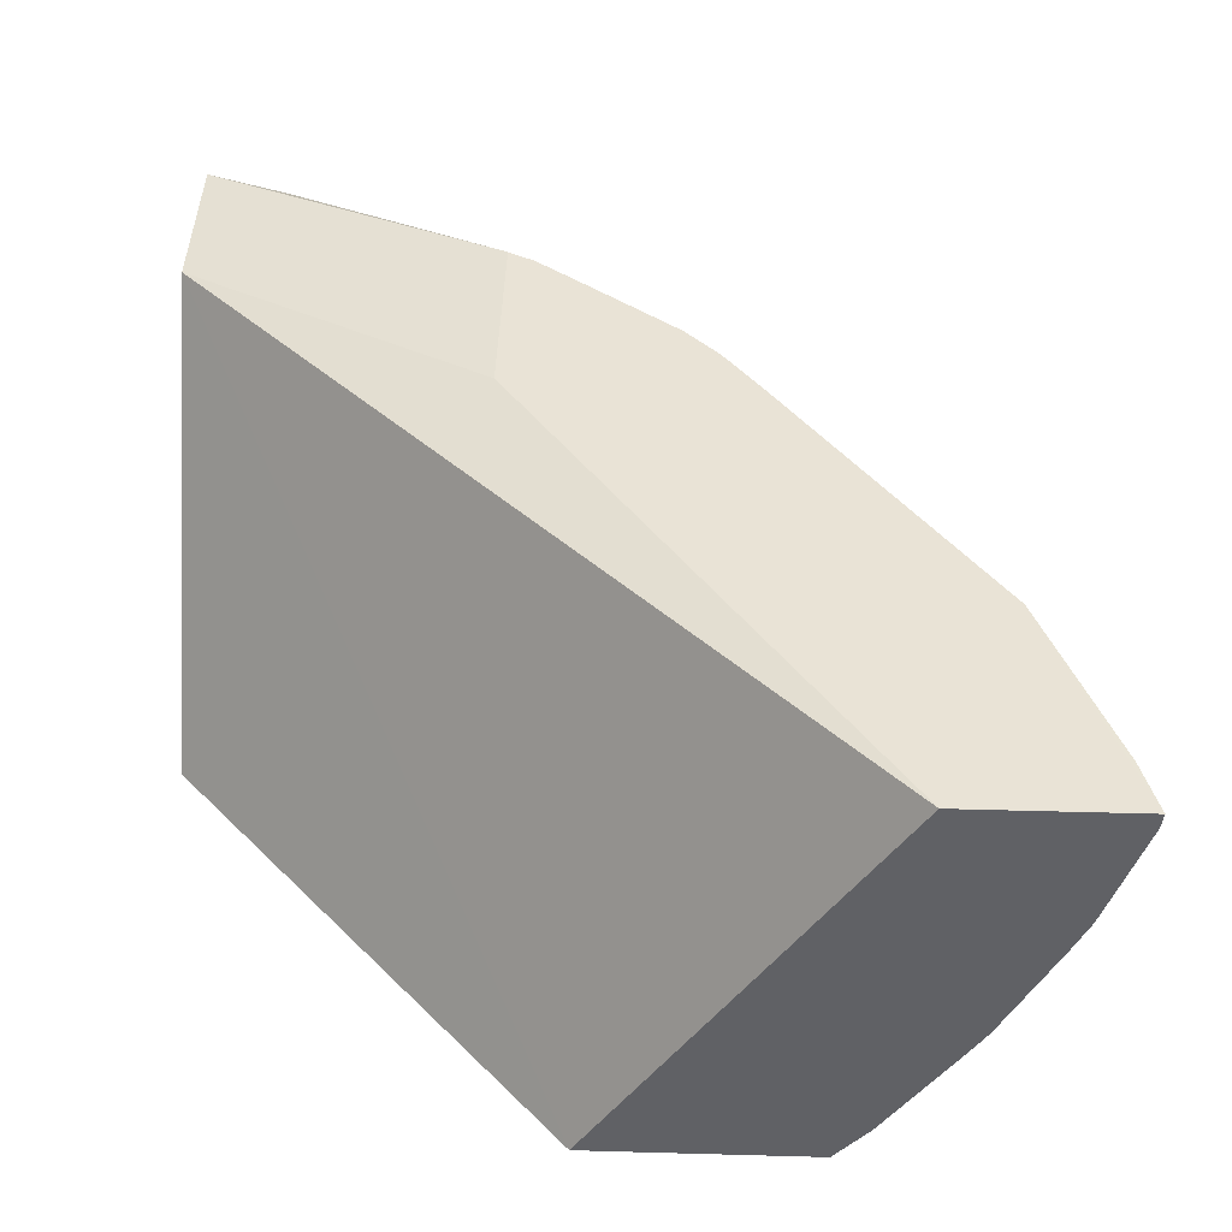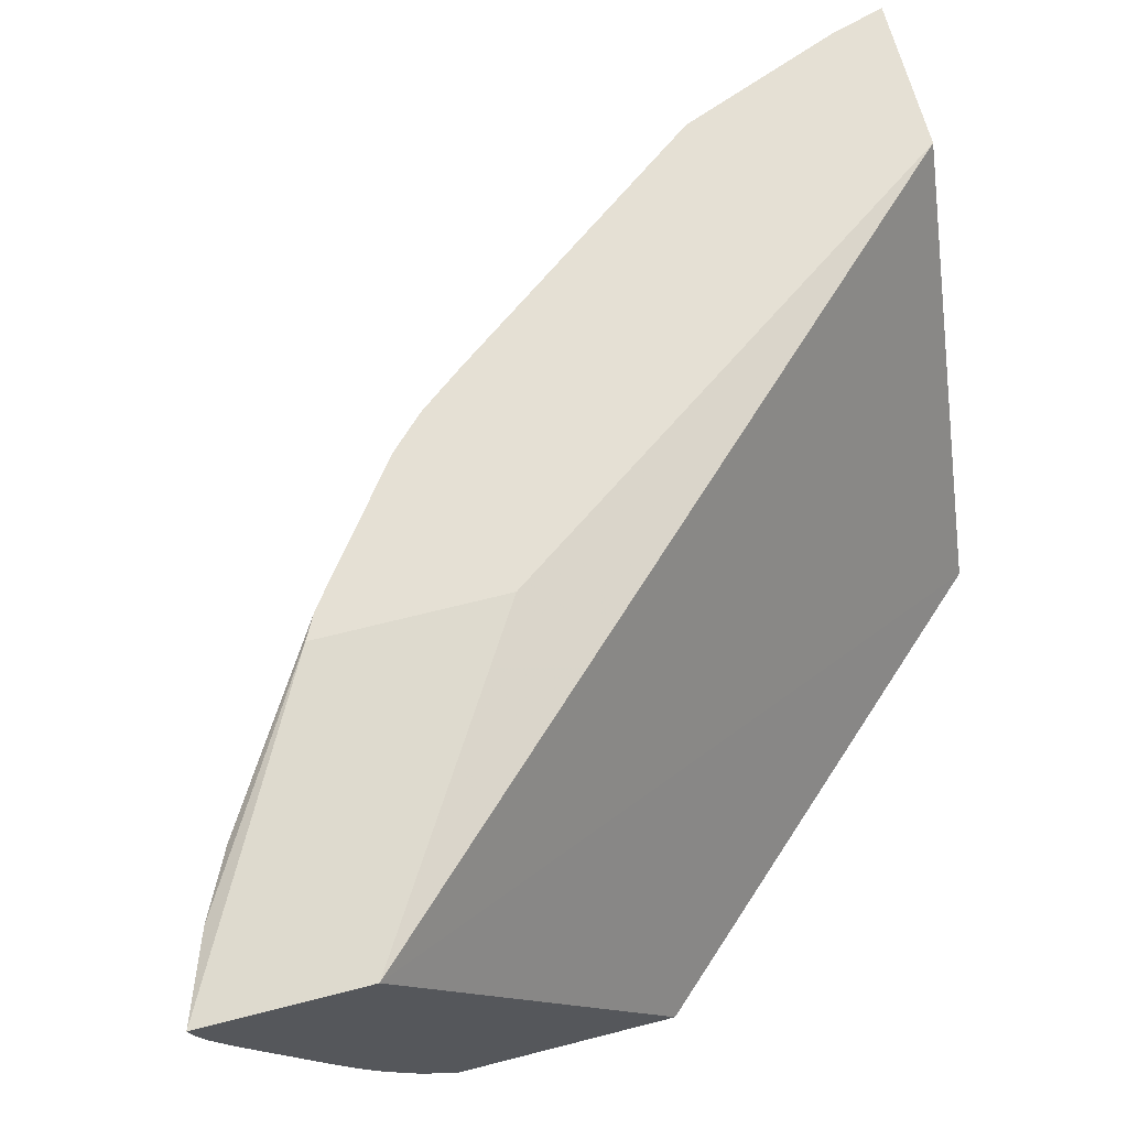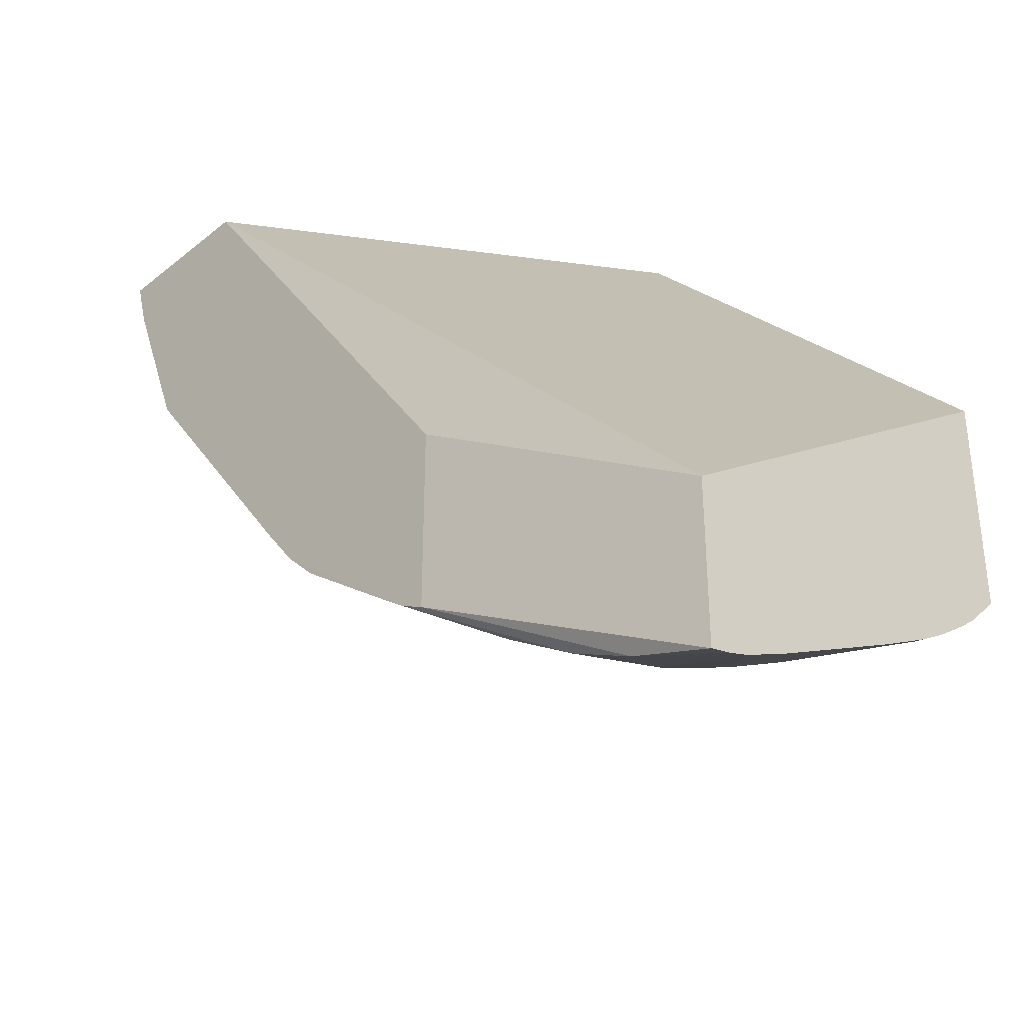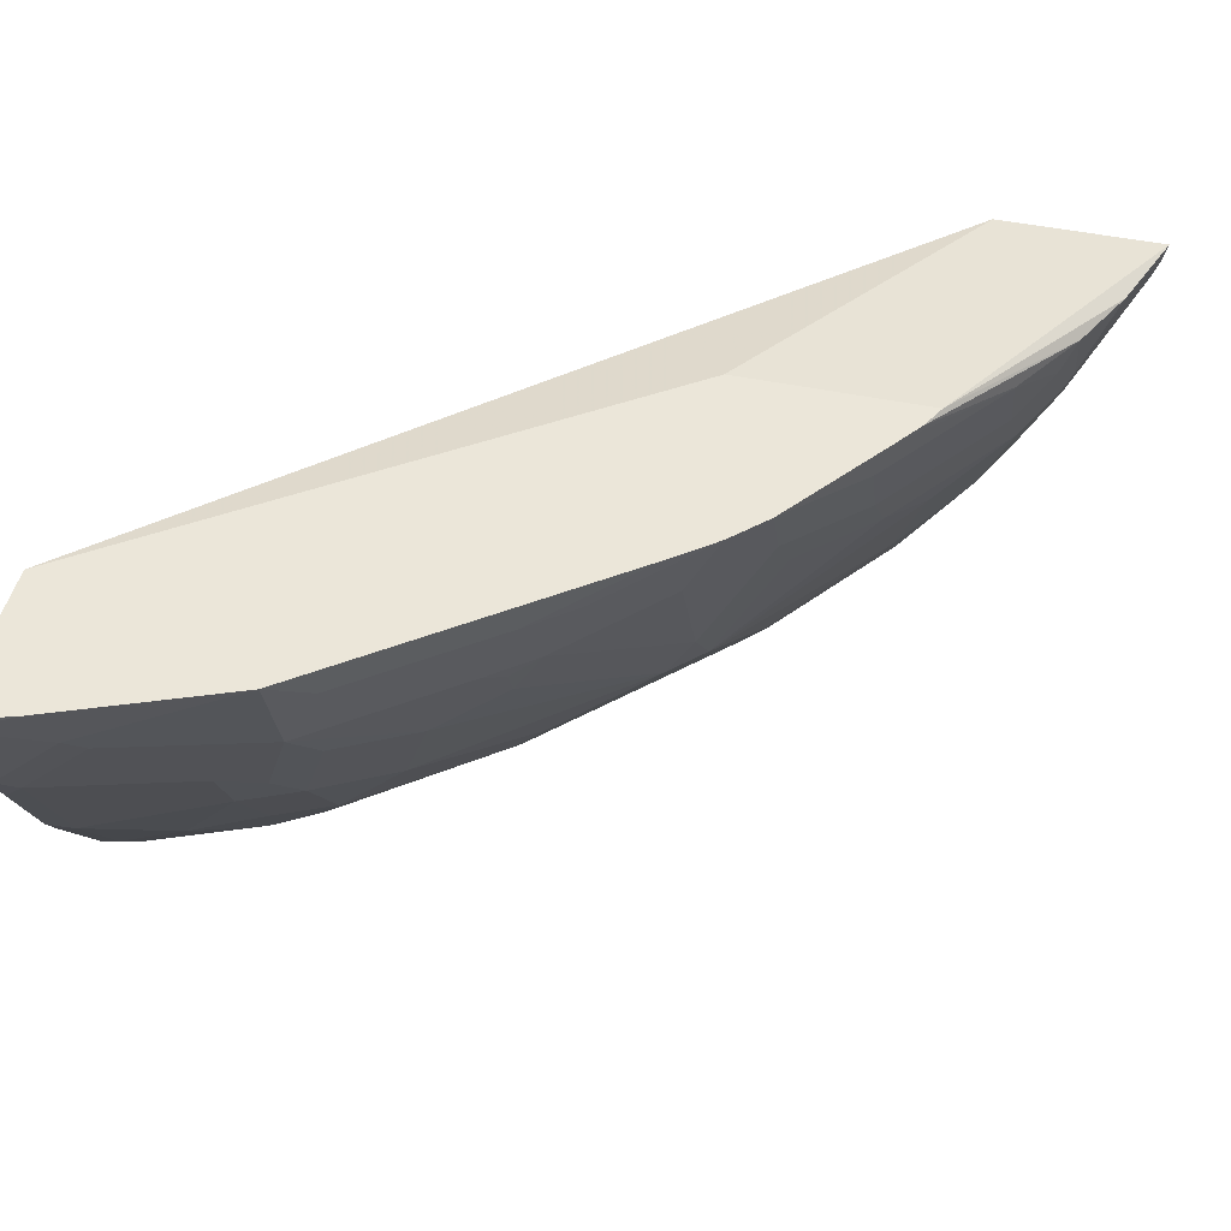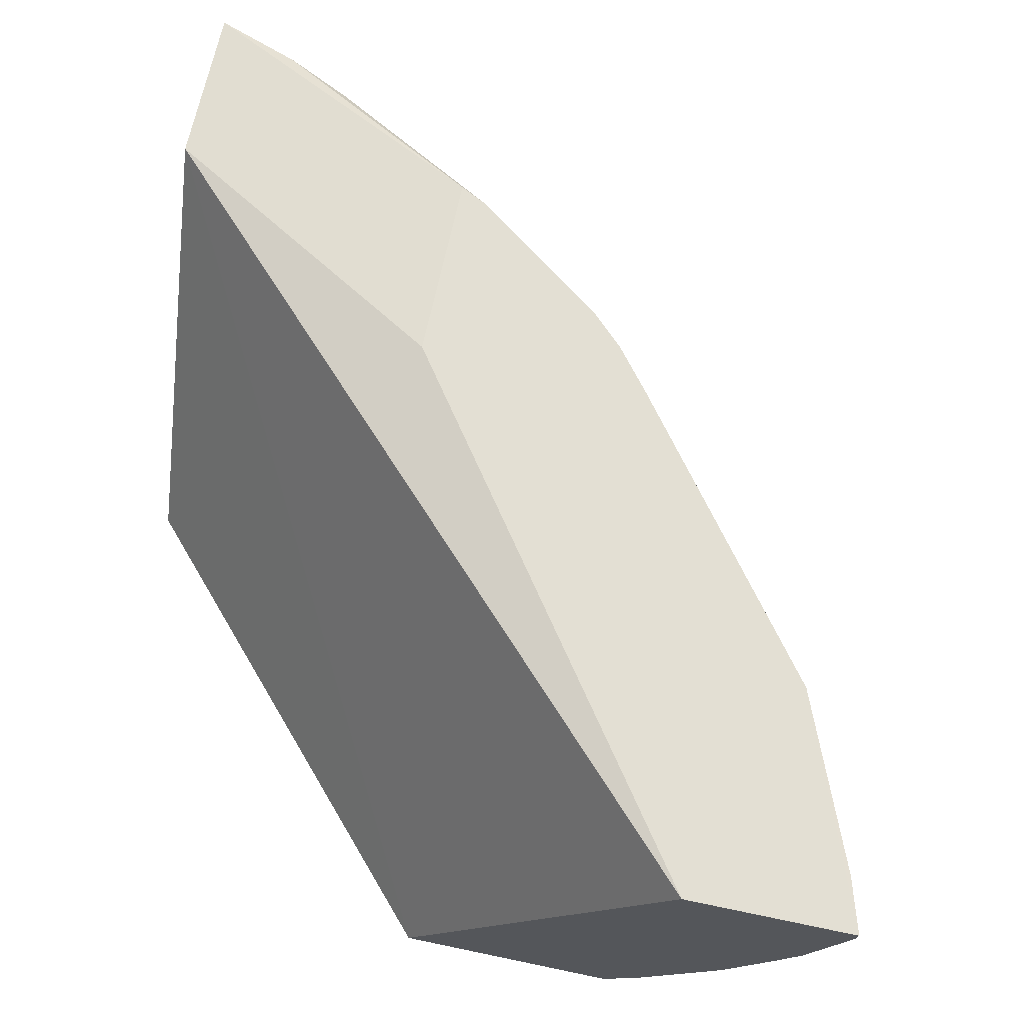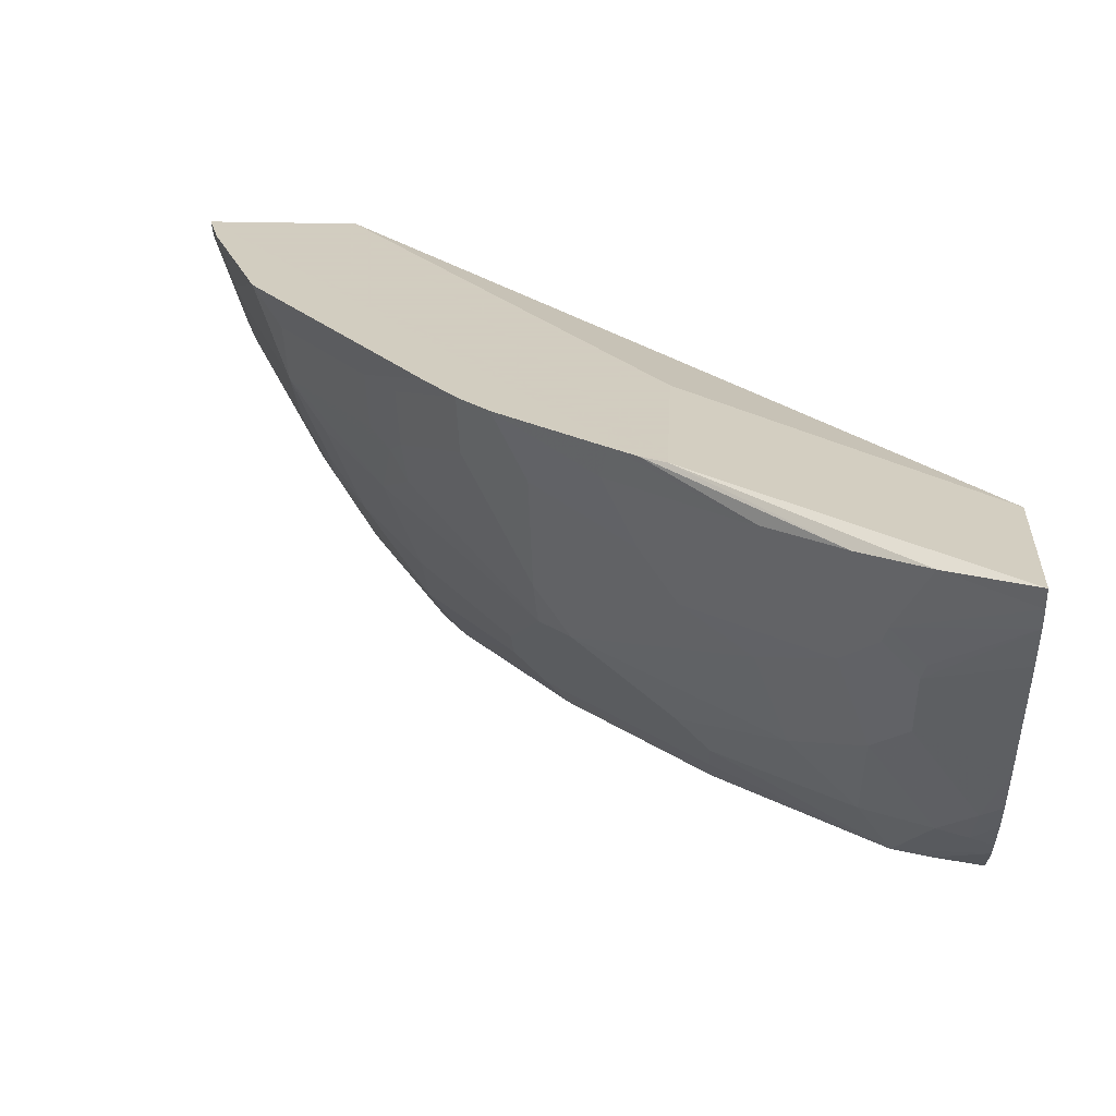
<metadata>
{"format":"obj","ext":"obj","renderer":"f3d","projection":"perspective","resolution":1024,"background":"white","views":[{"elev":42.3,"azim":1.9,"up":"+Y"},{"elev":65.6,"azim":-104.5,"up":"+Y"},{"elev":-35.6,"azim":-133.2,"up":"+Z"},{"elev":47.1,"azim":103.1,"up":"+Y"},{"elev":67.0,"azim":11.9,"up":"+Y"},{"elev":24.3,"azim":-177.0,"up":"+Y"}]}
</metadata>
<code>
v 0.8324 0.09949 -0.3071
v 0.7371 0.09949 -0.3071
v 0.5776 -0.1456 -0.3071
v 0.3515 0.08033 -0.7135
v 0.3515 -0.1456 -0.5542
v 0.3515 -0.1456 -0.6834
v 0.3515 0.08033 -0.8093
v 0.5291 0.09949 -0.7007
v 0.5291 0.09949 -0.7107
v 0.4012 0.08033 -0.7909
v 0.3515 0.06831 -0.8065
v 0.3515 0.05637 -0.8025
v 0.4203 0.03978 -0.771
v 0.44 0.08033 -0.7713
v 0.4443 0.05968 -0.7627
v 0.4228 0.02983 -0.766
v 0.4643 0.03978 -0.7428
v 0.4841 0.07958 -0.7428
v 0.484 0.08033 -0.743
v 0.5596 0.09946 -0.6914
v 0.5638 0.07958 -0.6831
v 0.6234 0.09946 -0.6433
v 0.5439 0.09949 -0.703
v 0.7834 0.09946 -0.4378
v 0.6641 0.09946 -0.5969
v 0.6433 0.09946 -0.6234
v 0.6035 0.05967 -0.6433
v 0.5439 0.03979 -0.6831
v 0.582 0.02983 -0.6466
v 0.5223 0.009931 -0.6864
v 0.582 -0.04973 -0.6068
v 0.6035 -0.01992 -0.6035
v 0.6433 0.05967 -0.6035
v 0.6831 0.03979 -0.5438
v 0.6831 0.07958 -0.5637
v 0.7038 0.07958 -0.5372
v 0.7635 0.07958 -0.4576
v 0.7635 0.03979 -0.4378
v 0.8033 0.05967 -0.3582
v 0.8033 0.01988 -0.3184
v 0.7635 -7.42e-06 -0.3979
v 0.7436 -0.01992 -0.4178
v 0.7212 -0.04973 -0.4278
v 0.7411 0.009947 -0.4477
v 0.7013 -0.009962 -0.4875
v 0.6814 -0.06962 -0.4676
v 0.6019 -0.04973 -0.5869
v 0.6814 0.009947 -0.5272
v 0.5223 -0.08953 -0.6267
v 0.4626 -0.06963 -0.6864
v 0.4228 -0.1094 -0.6864
v 0.5024 -0.1094 -0.6267
v 0.5024 -0.1293 -0.6068
v 0.6019 -0.1293 -0.5074
v 0.6218 -0.1094 -0.5074
v 0.6597 -0.1456 -0.4116
v 0.6814 -0.1094 -0.4278
v 0.6218 -0.08953 -0.5272
v 0.7038 -0.09948 -0.3979
v 0.6761 -0.1456 -0.3843
v 0.7237 -0.09948 -0.3582
v 0.7436 -0.03978 -0.3979
v 0.7635 -0.05969 -0.3184
v 0.7237 -0.1194 -0.3184
v 0.703 -0.126 -0.3582
v 0.7032 -0.1456 -0.3184
v 0.7233 -0.1231 -0.3071
v 0.7631 -0.06343 -0.3071
v 0.7726 -0.04844 -0.3071
v 0.8012 0.008652 -0.3071
v 0.8114 0.03113 -0.3071
v 0.8313 0.09081 -0.3071
v 0.8232 0.09946 -0.3383
v 0.8307 0.08953 -0.3084
v 0.8108 0.02983 -0.3084
v 0.8108 0.06963 -0.3482
v 0.8104 0.02854 -0.3071
v 0.704 -0.1456 -0.3071
v 0.6839 -0.1393 -0.3781
v 0.6643 -0.1456 -0.4042
v 0.402 -0.1456 -0.6684
v 0.5875 -0.1456 -0.5037
v 0.5006 -0.1456 -0.5907
v 0.383 -0.1094 -0.7063
v 0.4228 -0.04973 -0.7262
v 0.4029 -0.02985 -0.7461
v 0.3631 -0.08953 -0.7262
v 0.3648 -0.1127 -0.7096
v 0.3515 -0.126 -0.703
v 0.3799 -0.1456 -0.6759
v 0.3515 -0.07958 -0.7348
v 0.3515 -0.09693 -0.7244
v 0.3515 -0.1164 -0.7106
v 0.3515 -0.04889 -0.7511
v 0.4029 0.009931 -0.766
v 0.3515 0.03067 -0.7909
v 0.4004 0.01988 -0.771
v 0.4427 0.009931 -0.7461
v 0.4825 -0.009969 -0.7063
v 0.6914 0.02983 -0.5272
v 0.7038 0.03979 -0.5173
v 0.5291 0.09949 -0.5997
f 83 81 53
f 80 57 60
f 80 56 57
f 81 56 78
f 82 56 81
f 82 54 56
f 83 54 82
f 83 53 54
f 83 82 81
f 90 89 81
f 52 81 51
f 84 51 81
f 84 85 51
f 84 86 85
f 84 87 86
f 84 88 87
f 84 89 88
f 84 81 89
f 80 60 56
f 90 6 89
f 52 53 81
f 60 78 56
f 76 39 24
f 79 61 65
f 71 1 70
f 90 81 6
f 72 1 71
f 72 73 1
f 72 74 73
f 14 10 9
f 75 76 74
f 75 40 76
f 75 70 40
f 77 70 75
f 79 60 61
f 77 71 70
f 75 72 71
f 76 40 39
f 76 24 73
f 76 73 74
f 73 24 1
f 67 1 78
f 66 67 78
f 66 78 60
f 79 66 60
f 79 65 66
f 77 75 71
f 81 78 6
f 86 98 85
f 78 1 3
f 21 28 17
f 21 22 28
f 21 17 18
f 30 31 99
f 50 99 31
f 50 85 99
f 50 51 85
f 91 6 7
f 100 48 34
f 100 45 48
f 38 45 100
f 38 100 101
f 38 101 36
f 36 101 34
f 100 34 101
f 9 8 1
f 8 2 1
f 102 2 8
f 102 4 2
f 102 8 4
f 70 1 67
f 98 16 17
f 98 17 28
f 98 28 30
f 98 30 99
f 89 6 91
f 92 89 91
f 93 89 92
f 93 88 89
f 93 92 88
f 92 87 88
f 92 91 87
f 94 87 91
f 94 86 87
f 94 95 86
f 6 78 3
f 94 96 95
f 96 91 7
f 12 96 7
f 12 95 96
f 12 97 95
f 12 13 97
f 97 13 95
f 16 95 13
f 98 95 16
f 86 95 98
f 98 99 85
f 94 91 96
f 69 70 67
f 75 74 72
f 69 63 40
f 23 14 9
f 23 9 1
f 23 1 24
f 23 24 25
f 23 25 26
f 23 26 22
f 27 22 26
f 27 28 22
f 29 28 27
f 29 30 28
f 29 31 30
f 29 27 31
f 27 32 31
f 27 26 32
f 33 32 26
f 33 34 32
f 33 26 34
f 35 34 26
f 35 36 34
f 35 26 36
f 25 36 26
f 23 19 14
f 20 19 23
f 20 23 22
f 20 22 21
f 69 40 70
f 2 3 1
f 4 3 2
f 5 3 4
f 5 6 3
f 5 4 6
f 4 7 6
f 8 7 4
f 9 7 8
f 10 7 9
f 25 24 36
f 11 7 10
f 11 13 12
f 11 10 13
f 14 13 10
f 15 13 14
f 15 16 13
f 15 17 16
f 15 18 17
f 15 14 18
f 19 18 14
f 20 21 18
f 11 12 7
f 37 36 24
f 20 18 19
f 37 24 38
f 55 47 58
f 47 46 58
f 46 43 57
f 59 57 43
f 59 60 57
f 59 61 60
f 59 62 61
f 59 43 62
f 43 42 62
f 41 40 62
f 63 62 40
f 63 61 62
f 64 61 63
f 64 65 61
f 64 66 65
f 64 67 66
f 68 67 64
f 68 69 67
f 68 63 69
f 37 38 36
f 68 64 63
f 55 58 46
f 55 46 57
f 41 62 42
f 55 56 54
f 38 39 40
f 55 57 56
f 38 40 41
f 38 41 42
f 38 42 43
f 44 38 43
f 44 45 38
f 45 43 46
f 47 45 46
f 47 48 45
f 47 34 48
f 44 43 45
f 32 34 47
f 32 47 31
f 49 31 47
f 49 50 31
f 49 51 50
f 49 52 51
f 49 53 52
f 49 47 53
f 47 54 53
f 38 24 39
f 55 54 47

</code>
